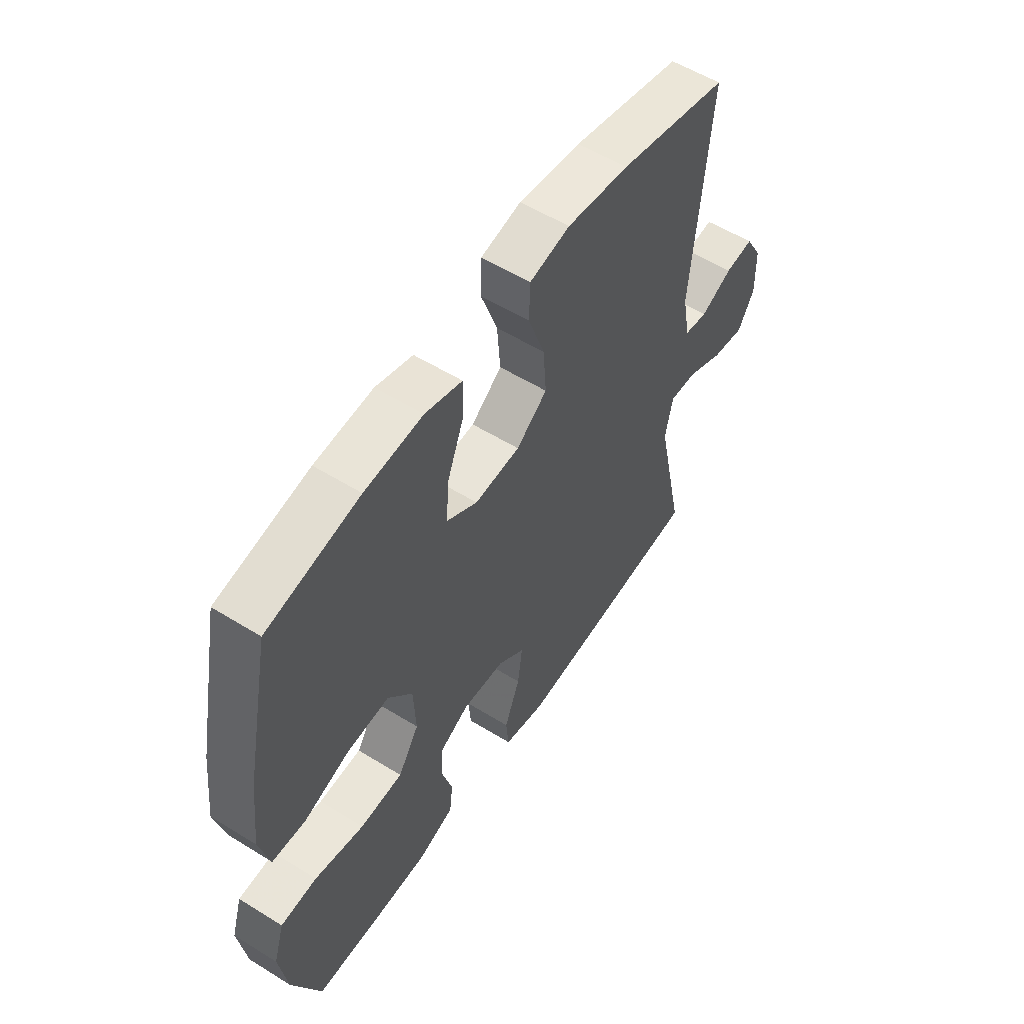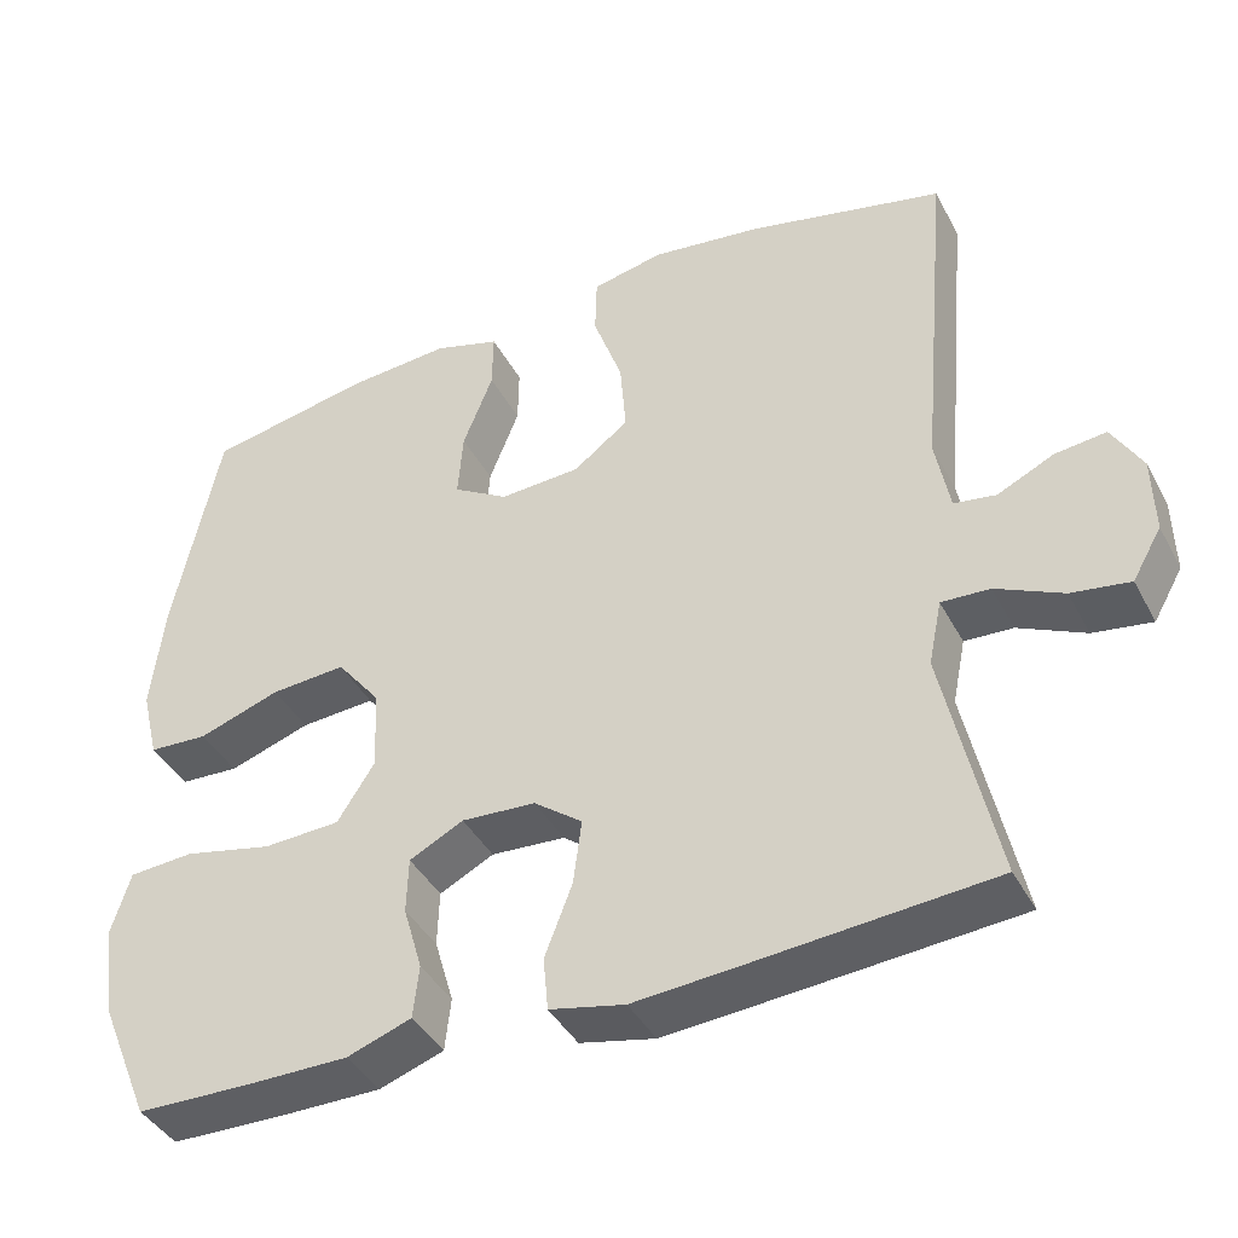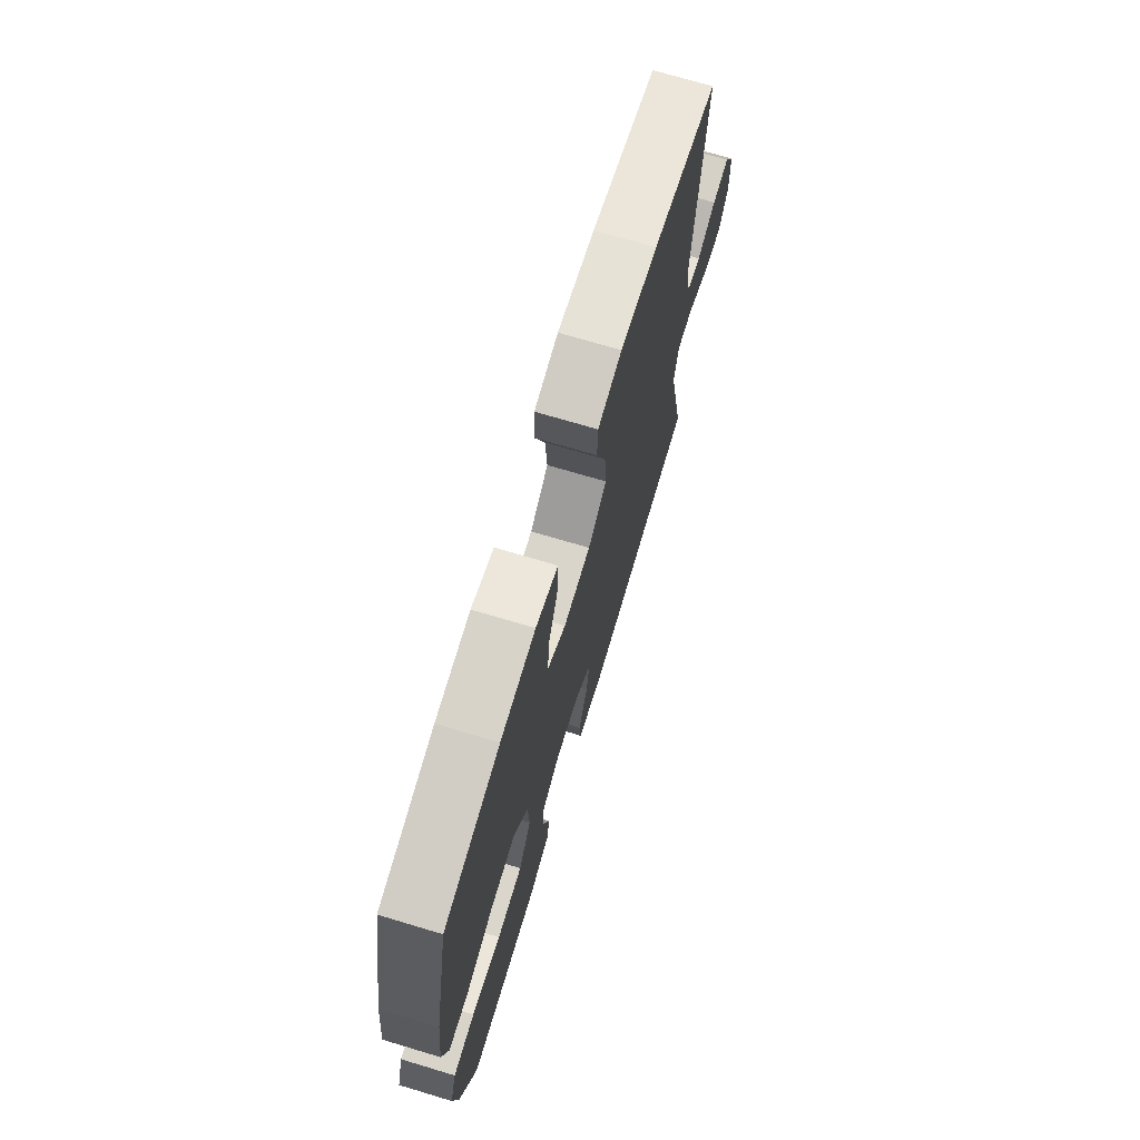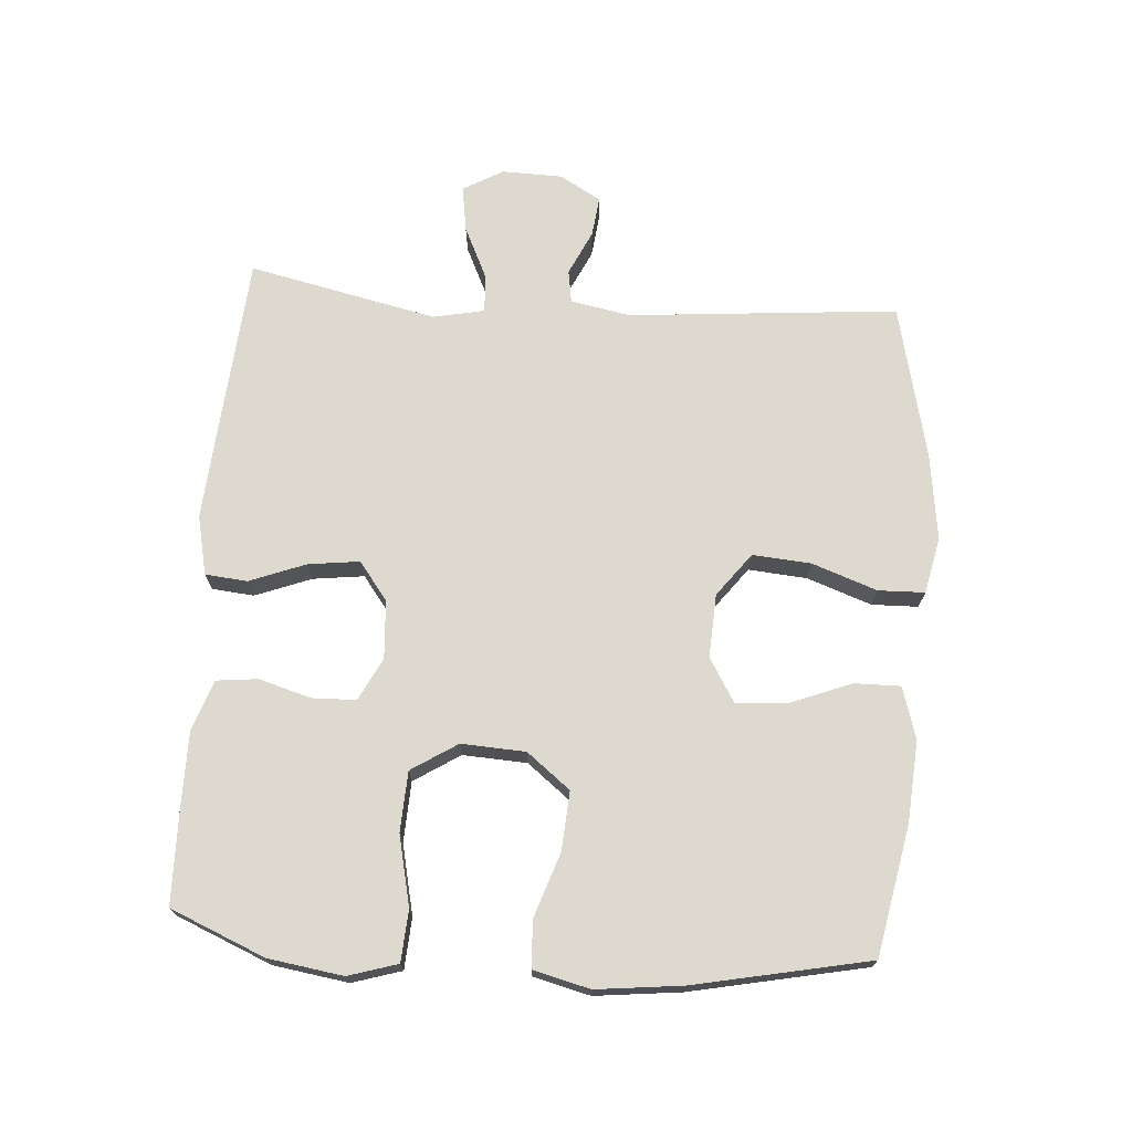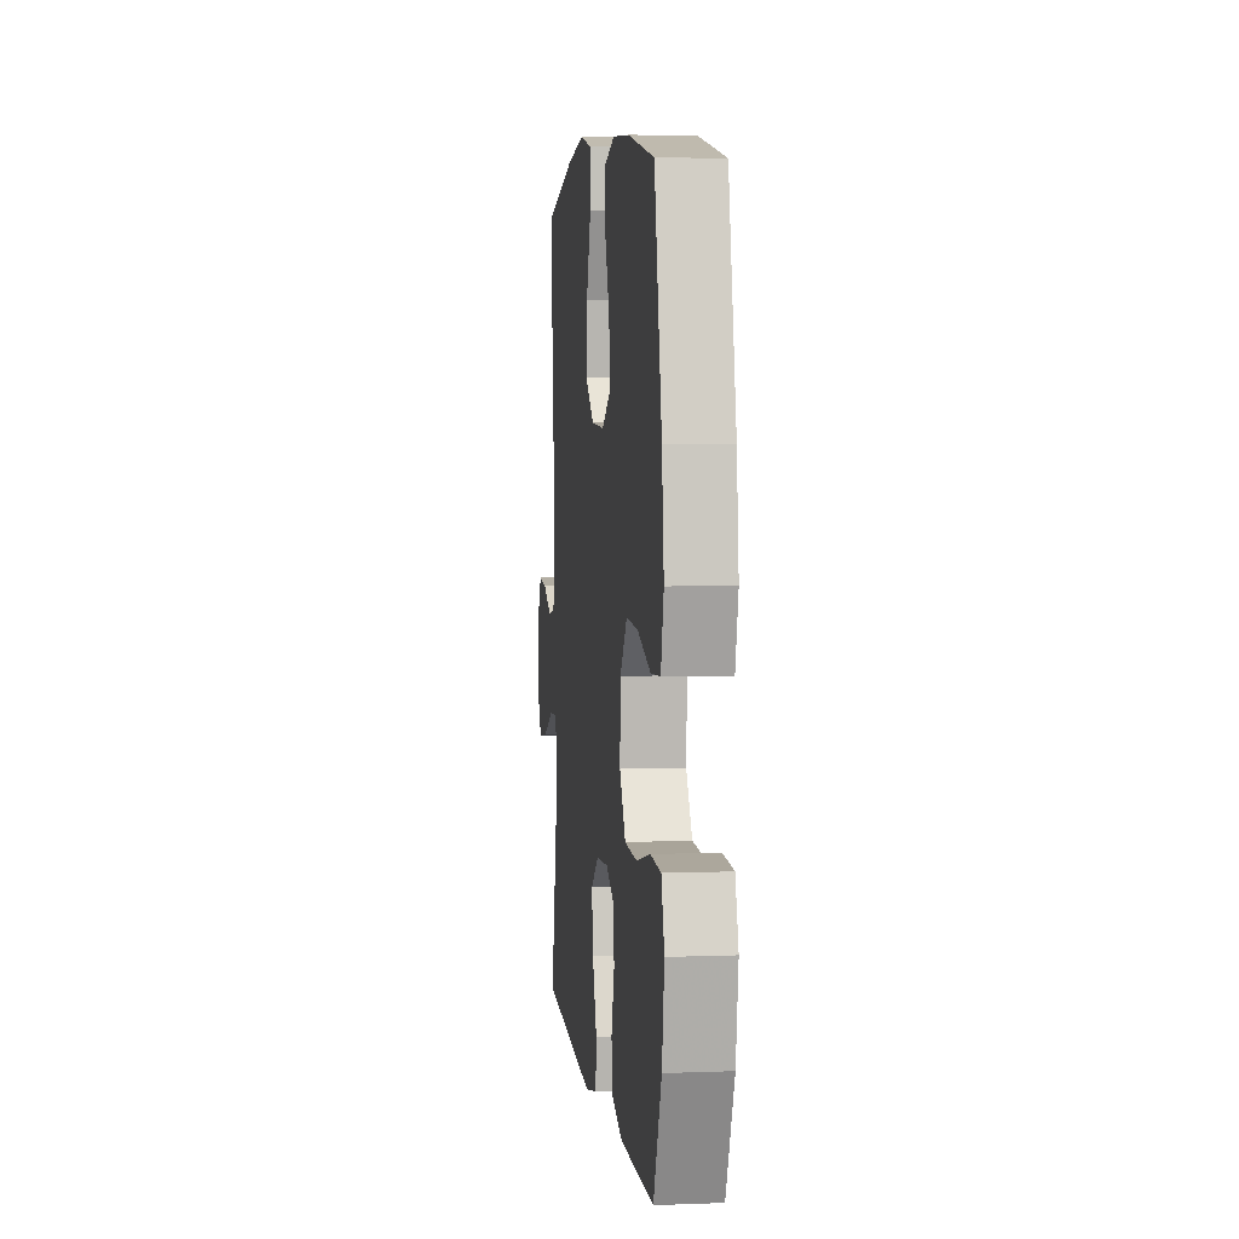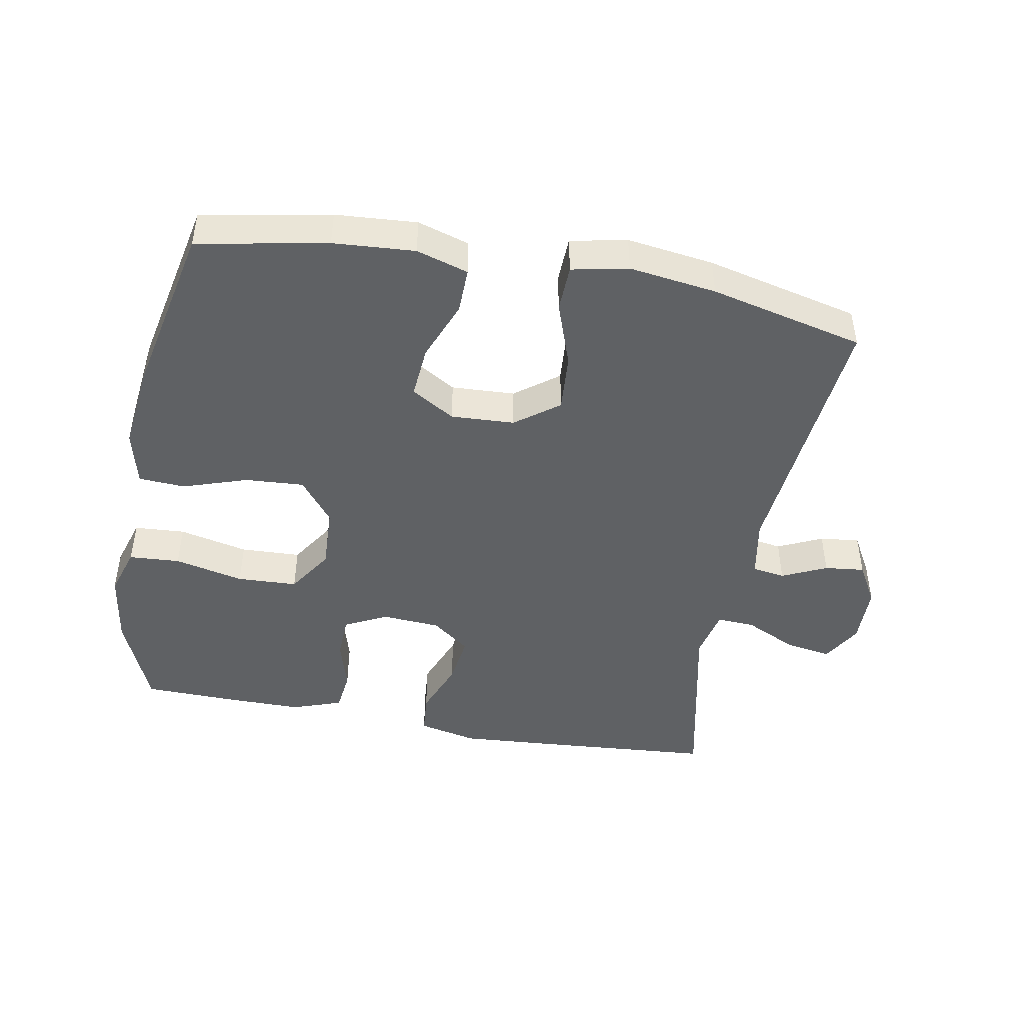
<metadata>
{"format":"obj","ext":"obj","renderer":"f3d","projection":"perspective","resolution":1024,"background":"white","views":[{"elev":56.0,"azim":-57.0,"up":"+Z"},{"elev":-41.1,"azim":26.1,"up":"+Z"},{"elev":71.5,"azim":-73.3,"up":"+Z"},{"elev":71.5,"azim":-85.8,"up":"+Y"},{"elev":4.7,"azim":-96.9,"up":"+Z"},{"elev":-45.8,"azim":-10.6,"up":"+Y"}]}
</metadata>
<code>
v 0.5 0.07 0.5
v 0.463 0.07 0.089
v 0.48 0.07 -0.002
v 0.53 0.07 -0.01
v 0.598 0.07 0.022
v 0.659 0.07 0.029
v 0.695 0.07 -0.034
v 0.697 0.07 -0.126
v 0.662 0.07 -0.187
v 0.592 0.07 -0.176
v 0.512 0.07 -0.138
v 0.454 0.07 -0.135
v 0.438 0.07 -0.213
v 0.5 0.07 -0.5
v 0.223 0.07 -0.522
v 0.086 0.07 -0.532
v -0.004 0.07 -0.512
v -0.01 0.07 -0.448
v 0.023 0.07 -0.362
v 0.033 0.07 -0.284
v -0.025 0.07 -0.24
v -0.114 0.07 -0.234
v -0.179 0.07 -0.267
v -0.181 0.07 -0.334
v -0.158 0.07 -0.413
v -0.165 0.07 -0.476
v -0.242 0.07 -0.503
v -0.357 0.07 -0.503
v -0.5 0.07 -0.5
v -0.56 0.07 -0.356
v -0.577 0.07 -0.242
v -0.554 0.07 -0.167
v -0.476 0.07 -0.162
v -0.37 0.07 -0.186
v -0.278 0.07 -0.182
v -0.233 0.07 -0.112
v -0.238 0.07 -0.014
v -0.29 0.07 0.052
v -0.38 0.07 0.046
v -0.478 0.07 0.013
v -0.549 0.07 0.017
v -0.57 0.07 0.103
v -0.555 0.07 0.234
v -0.5 0.07 0.5
v -0.303 0.07 0.538
v -0.179 0.07 0.547
v -0.1 0.07 0.523
v -0.101 0.07 0.453
v -0.137 0.07 0.361
v -0.143 0.07 0.281
v -0.077 0.07 0.241
v 0.02 0.07 0.246
v 0.086 0.07 0.296
v 0.079 0.07 0.385
v 0.044 0.07 0.484
v 0.046 0.07 0.555
v 0.132 0.07 0.573
v 0.265 0.07 0.555
v 0.5 0 0.5
v 0.463 0 0.089
v 0.48 0 -0.002
v 0.53 0 -0.01
v 0.598 0 0.022
v 0.659 0 0.029
v 0.695 0 -0.034
v 0.697 0 -0.126
v 0.662 0 -0.187
v 0.592 0 -0.176
v 0.512 0 -0.138
v 0.454 0 -0.135
v 0.438 0 -0.213
v 0.5 0 -0.5
v 0.223 0 -0.522
v 0.086 0 -0.532
v -0.004 0 -0.512
v -0.01 0 -0.448
v 0.023 0 -0.362
v 0.033 0 -0.284
v -0.025 0 -0.24
v -0.114 0 -0.234
v -0.179 0 -0.267
v -0.181 0 -0.334
v -0.158 0 -0.413
v -0.165 0 -0.476
v -0.242 0 -0.503
v -0.357 0 -0.503
v -0.5 0 -0.5
v -0.56 0 -0.356
v -0.577 0 -0.242
v -0.554 0 -0.167
v -0.476 0 -0.162
v -0.37 0 -0.186
v -0.278 0 -0.182
v -0.233 0 -0.112
v -0.238 0 -0.014
v -0.29 0 0.052
v -0.38 0 0.046
v -0.478 0 0.013
v -0.549 0 0.017
v -0.57 0 0.103
v -0.555 0 0.234
v -0.5 0 0.5
v -0.303 0 0.538
v -0.179 0 0.547
v -0.1 0 0.523
v -0.101 0 0.453
v -0.137 0 0.361
v -0.143 0 0.281
v -0.077 0 0.241
v 0.02 0 0.246
v 0.086 0 0.296
v 0.079 0 0.385
v 0.044 0 0.484
v 0.046 0 0.555
v 0.132 0 0.573
v 0.265 0 0.555
f 58 1 2
f 57 58 2
f 56 57 2
f 55 56 2
f 54 55 2
f 53 54 2 3
f 52 53 3
f 51 52 3
f 47 48 49
f 46 47 49
f 45 46 49
f 44 45 49
f 43 44 49
f 42 43 49
f 41 42 49
f 40 41 49
f 39 40 49
f 38 39 49 50
f 37 38 50 51
f 32 33 34
f 31 32 34
f 30 31 34
f 29 30 34
f 28 29 34
f 27 28 34
f 26 27 34
f 25 26 34
f 24 25 34
f 23 24 34 35
f 22 23 35 36
f 17 18 19
f 16 17 19
f 15 16 19
f 14 15 19
f 13 14 19
f 12 13 19 20
f 9 10 11
f 8 9 11
f 7 8 11
f 6 7 11
f 5 6 11
f 4 5 11
f 3 4 11 12
f 51 3 12
f 37 51 12
f 36 37 12
f 22 36 12
f 21 22 12
f 12 20 21
f 60 59 116
f 60 116 115
f 60 115 114
f 60 114 113
f 60 113 112
f 61 60 112 111
f 61 111 110
f 61 110 109
f 107 106 105
f 107 105 104
f 107 104 103
f 107 103 102
f 107 102 101
f 107 101 100
f 107 100 99
f 107 99 98
f 107 98 97
f 108 107 97 96
f 109 108 96 95
f 92 91 90
f 92 90 89
f 92 89 88
f 92 88 87
f 92 87 86
f 92 86 85
f 92 85 84
f 92 84 83
f 92 83 82
f 93 92 82 81
f 94 93 81 80
f 77 76 75
f 77 75 74
f 77 74 73
f 77 73 72
f 77 72 71
f 78 77 71 70
f 69 68 67
f 69 67 66
f 69 66 65
f 69 65 64
f 69 64 63
f 69 63 62
f 70 69 62 61
f 70 61 109
f 70 109 95
f 70 95 94
f 70 94 80
f 70 80 79
f 79 78 70
f 1 59 60 2
f 2 60 61 3
f 3 61 62 4
f 4 62 63 5
f 5 63 64 6
f 6 64 65 7
f 7 65 66 8
f 8 66 67 9
f 9 67 68 10
f 10 68 69 11
f 11 69 70 12
f 12 70 71 13
f 13 71 72 14
f 14 72 73 15
f 15 73 74 16
f 16 74 75 17
f 17 75 76 18
f 18 76 77 19
f 19 77 78 20
f 20 78 79 21
f 21 79 80 22
f 22 80 81 23
f 23 81 82 24
f 24 82 83 25
f 25 83 84 26
f 26 84 85 27
f 27 85 86 28
f 28 86 87 29
f 29 87 88 30
f 30 88 89 31
f 31 89 90 32
f 32 90 91 33
f 33 91 92 34
f 34 92 93 35
f 35 93 94 36
f 36 94 95 37
f 37 95 96 38
f 38 96 97 39
f 39 97 98 40
f 40 98 99 41
f 41 99 100 42
f 42 100 101 43
f 43 101 102 44
f 44 102 103 45
f 45 103 104 46
f 46 104 105 47
f 47 105 106 48
f 48 106 107 49
f 49 107 108 50
f 50 108 109 51
f 51 109 110 52
f 52 110 111 53
f 53 111 112 54
f 54 112 113 55
f 55 113 114 56
f 56 114 115 57
f 57 115 116 58
f 58 116 59 1

</code>
